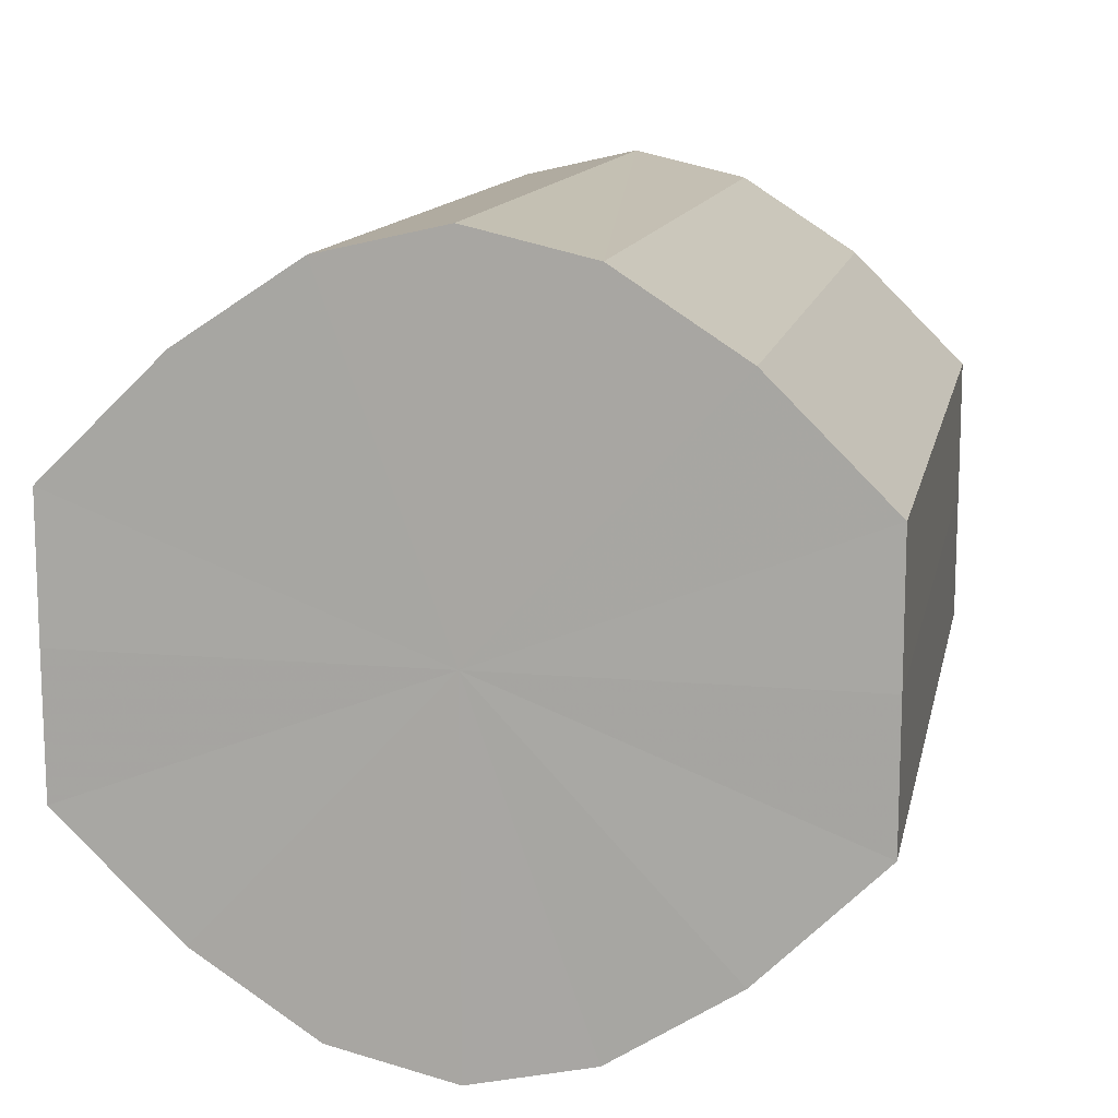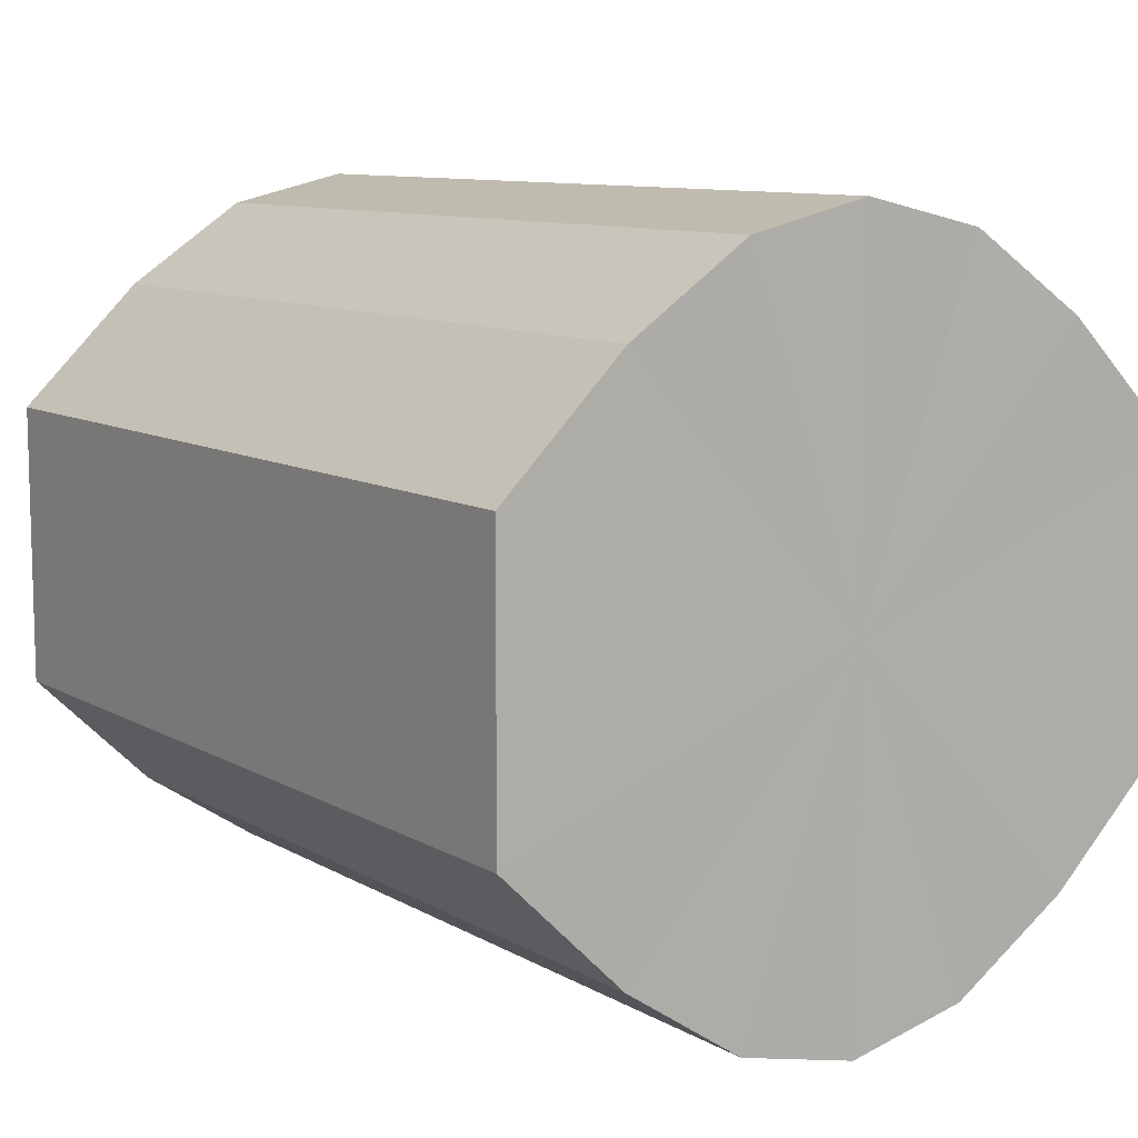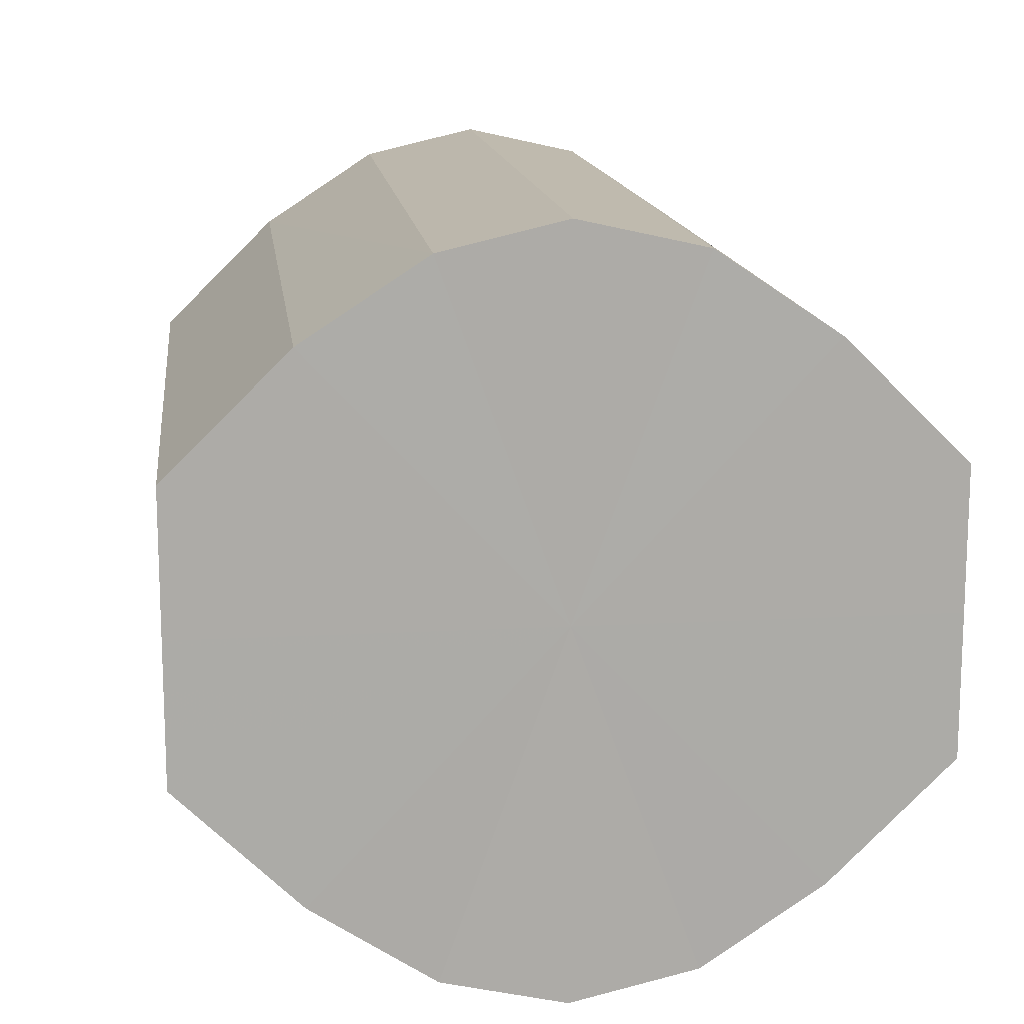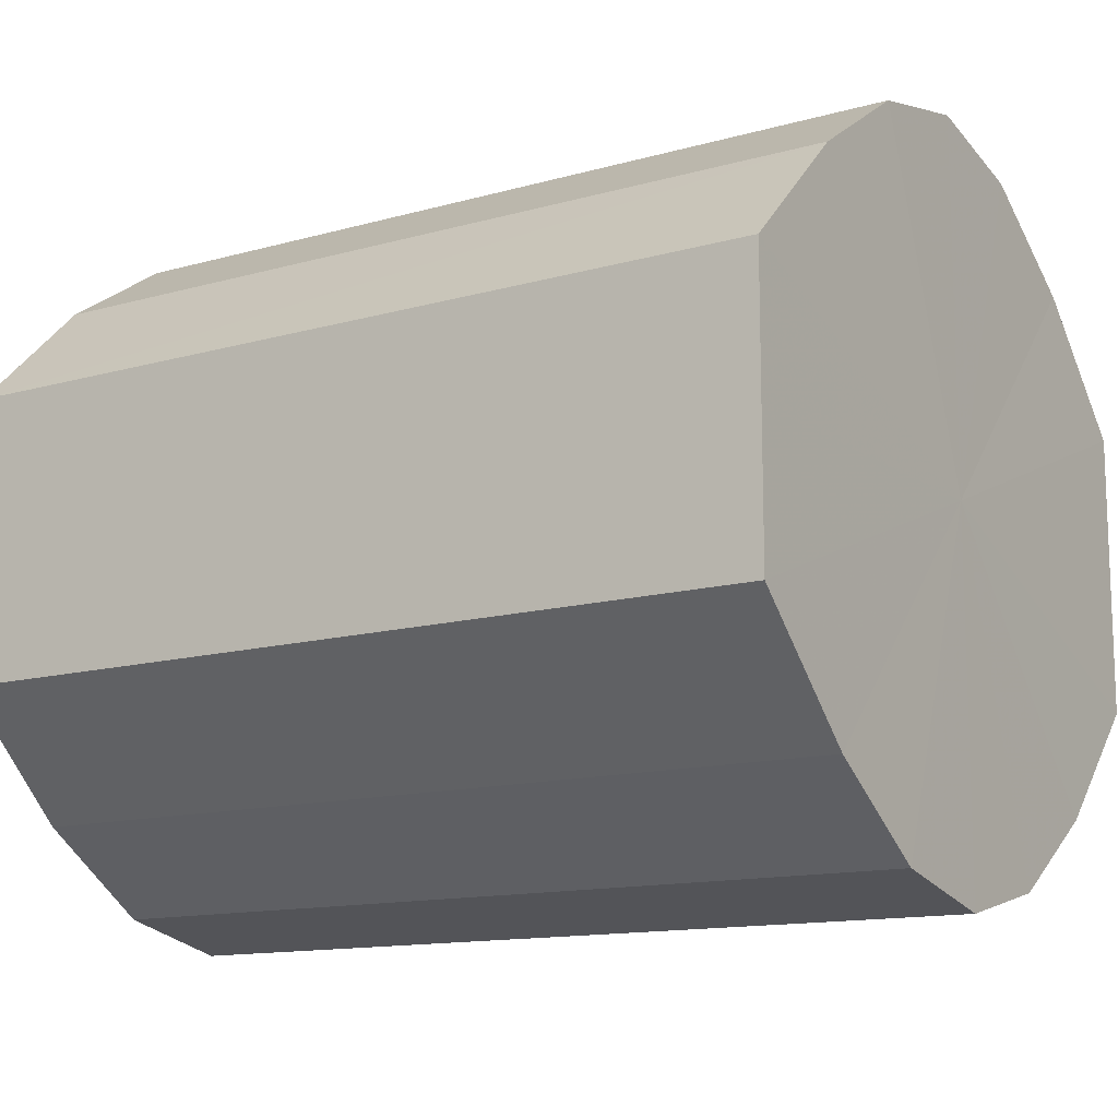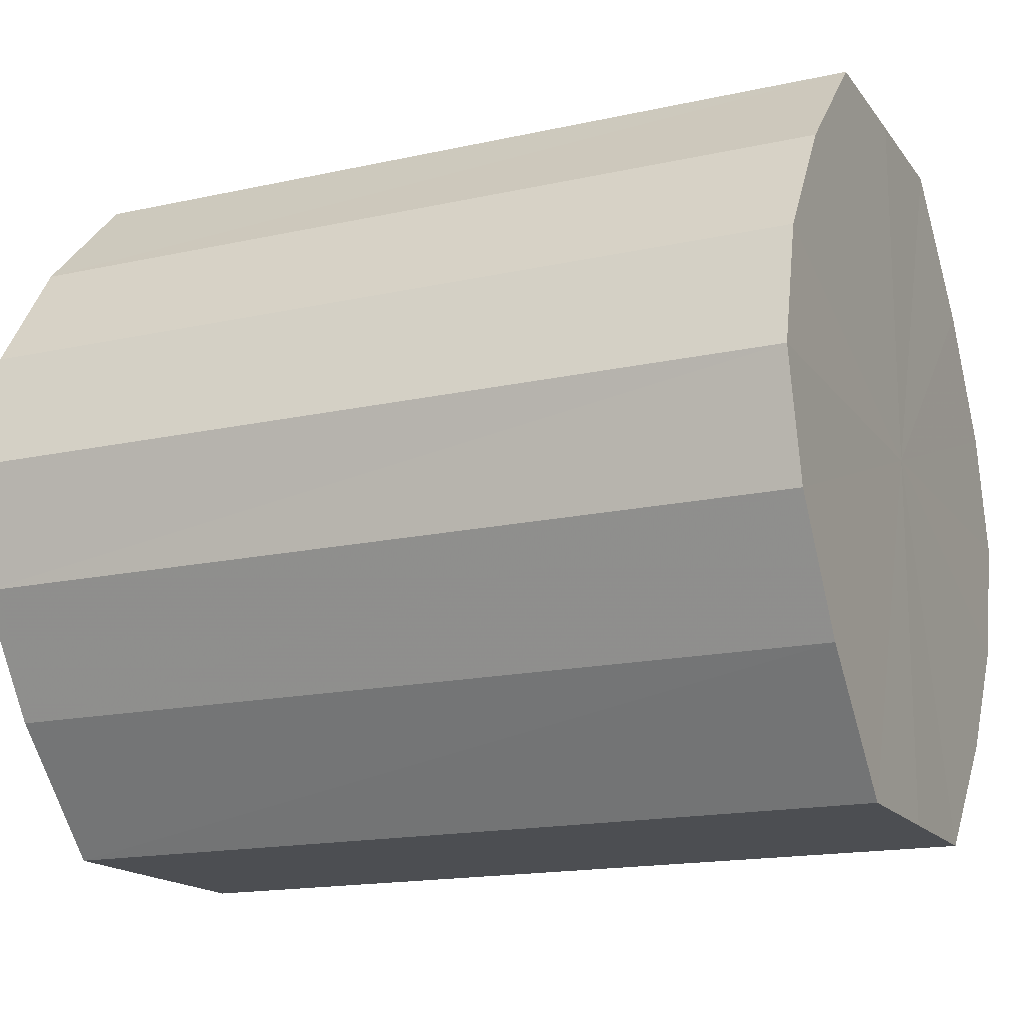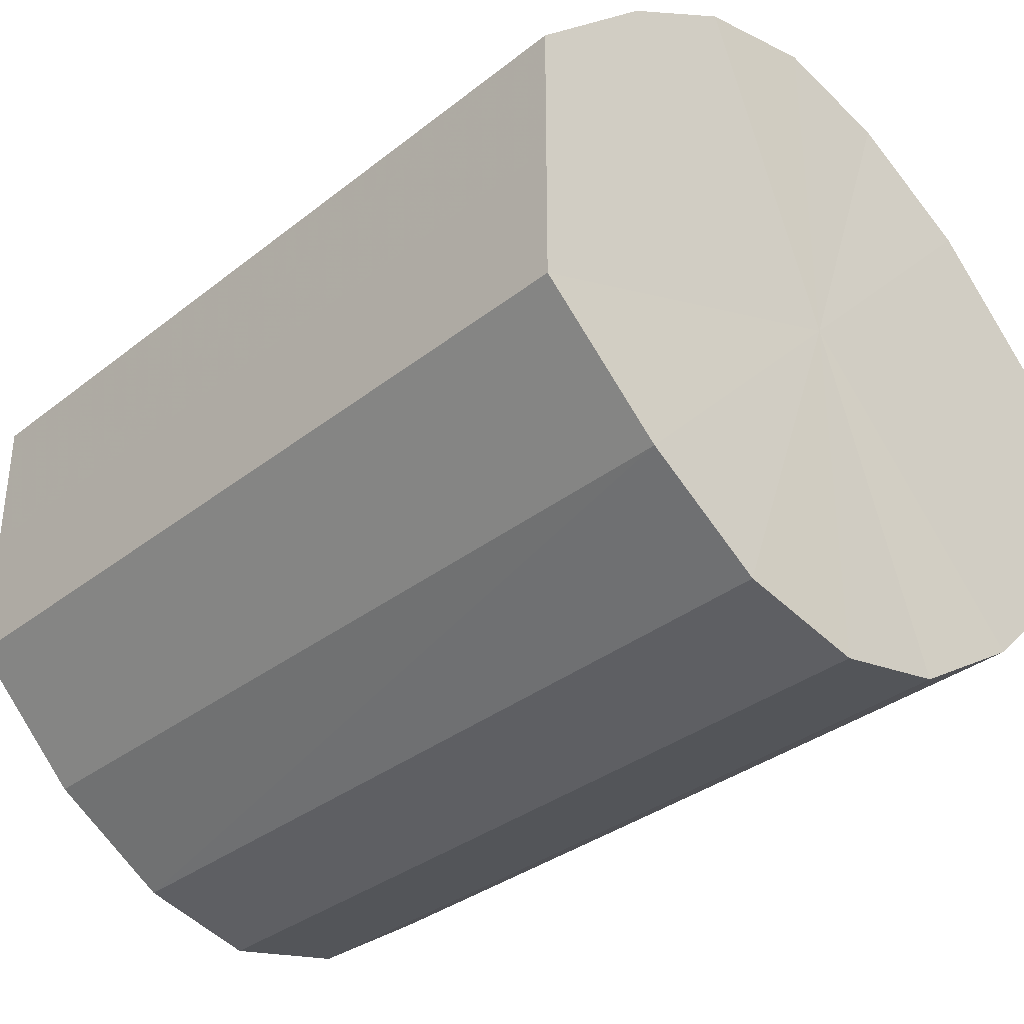
<metadata>
{"format":"obj","ext":"obj","renderer":"f3d","projection":"perspective","resolution":1024,"background":"white","views":[{"elev":12.7,"azim":-78.6,"up":"+Z"},{"elev":9.8,"azim":55.2,"up":"+Z"},{"elev":14.1,"azim":83.1,"up":"+Z"},{"elev":-13.0,"azim":-147.1,"up":"+Z"},{"elev":-16.6,"azim":-155.9,"up":"+Y"},{"elev":-34.5,"azim":46.2,"up":"+Z"}]}
</metadata>
<code>
o 14116
v 2199 1868 4.319
v 2199 1868 4.316
v 2199 1868 4.319
v 2199 1868 4.31
v 2199 1868 4.316
v 2199 1868 4.316
v 2199 1868 4.316
v 2199 1868 4.3
v 2199 1868 4.31
v 2199 1868 4.31
v 2199 1868 4.31
v 2199 1868 4.289
v 2199 1868 4.3
v 2199 1868 4.3
v 2199 1868 4.3
v 2199 1868 4.277
v 2199 1868 4.289
v 2199 1868 4.289
v 2199 1868 4.289
v 2199 1868 4.267
v 2199 1868 4.277
v 2199 1868 4.277
v 2199 1868 4.277
v 2199 1868 4.261
v 2199 1868 4.267
v 2199 1868 4.267
v 2199 1868 4.267
v 2199 1868 4.258
v 2199 1868 4.261
v 2199 1868 4.261
v 2199 1868 4.261
v 2199 1868 4.258
v 2199 1868 4.319
v 2199 1868 4.316
v 2199 1868 4.316
v 2199 1868 4.31
v 2199 1868 4.31
v 2199 1868 4.316
v 2199 1868 4.319
v 2199 1868 4.31
v 2199 1868 4.316
v 2199 1868 4.3
v 2199 1868 4.3
v 2199 1868 4.3
v 2199 1868 4.31
v 2199 1868 4.289
v 2199 1868 4.3
v 2199 1868 4.289
v 2199 1868 4.289
v 2199 1868 4.277
v 2199 1868 4.289
v 2199 1868 4.267
v 2199 1868 4.277
v 2199 1868 4.277
v 2199 1868 4.277
v 2199 1868 4.261
v 2199 1868 4.267
v 2199 1868 4.258
v 2199 1868 4.261
v 2199 1868 4.267
v 2199 1868 4.267
v 2199 1868 4.261
v 2199 1868 4.258
v 2199 1868 4.261
v 2199 1868 4.289
v 2199 1868 4.316
v 2199 1868 4.319
v 2199 1868 4.31
v 2199 1868 4.316
v 2199 1868 4.3
v 2199 1868 4.31
v 2199 1868 4.289
v 2199 1868 4.3
v 2199 1868 4.277
v 2199 1868 4.289
v 2199 1868 4.267
v 2199 1868 4.277
v 2199 1868 4.261
v 2199 1868 4.267
v 2199 1868 4.258
v 2199 1868 4.261
v 2199 1868 4.289
v 2199 1868 4.319
v 2199 1868 4.316
v 2199 1868 4.316
v 2199 1868 4.31
v 2199 1868 4.31
v 2199 1868 4.3
v 2199 1868 4.3
v 2199 1868 4.289
v 2199 1868 4.289
v 2199 1868 4.277
v 2199 1868 4.277
v 2199 1868 4.267
v 2199 1868 4.267
v 2199 1868 4.261
v 2199 1868 4.261
v 2199 1868 4.258
f 1 2 3
f 2 4 5
f 6 1 7
f 4 8 9
f 10 6 11
f 8 12 13
f 14 10 15
f 12 16 17
f 18 14 19
f 16 20 21
f 22 18 23
f 20 24 25
f 26 22 27
f 24 28 29
f 30 26 31
f 28 30 32
f 33 34 35
f 35 36 37
f 38 39 33
f 40 41 38
f 37 42 43
f 44 45 40
f 46 47 44
f 43 48 49
f 50 51 46
f 52 53 50
f 49 54 55
f 56 57 52
f 58 59 56
f 55 60 61
f 62 63 58
f 61 64 62
f 65 66 67
f 65 68 66
f 65 67 69
f 65 70 68
f 65 69 71
f 65 72 70
f 65 71 73
f 65 74 72
f 65 73 75
f 65 76 74
f 65 75 77
f 65 78 76
f 65 77 79
f 65 80 78
f 65 79 81
f 65 81 80
f 82 83 84
f 82 85 83
f 82 84 86
f 82 87 85
f 82 86 88
f 82 89 87
f 82 88 90
f 82 91 89
f 82 90 92
f 82 93 91
f 82 92 94
f 82 95 93
f 82 94 96
f 82 97 95
f 82 96 98
f 82 98 97

</code>
